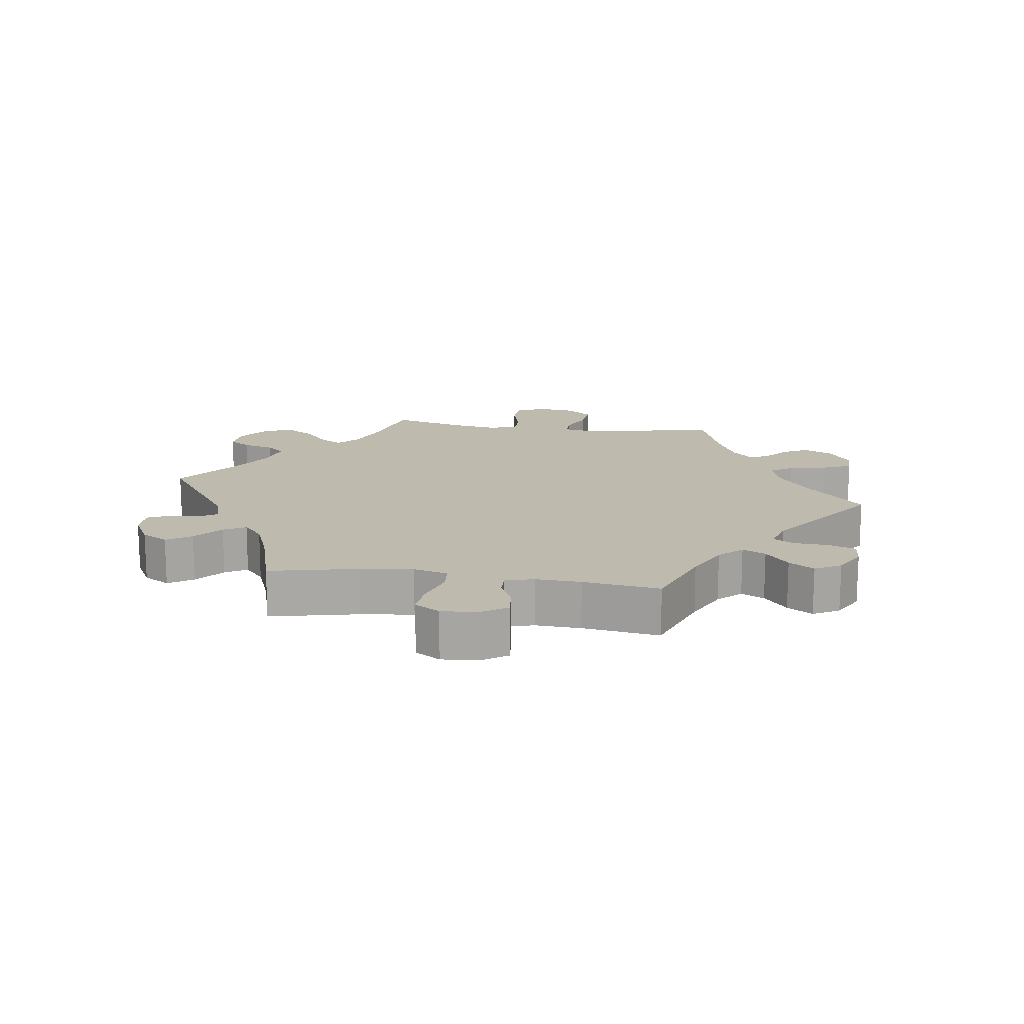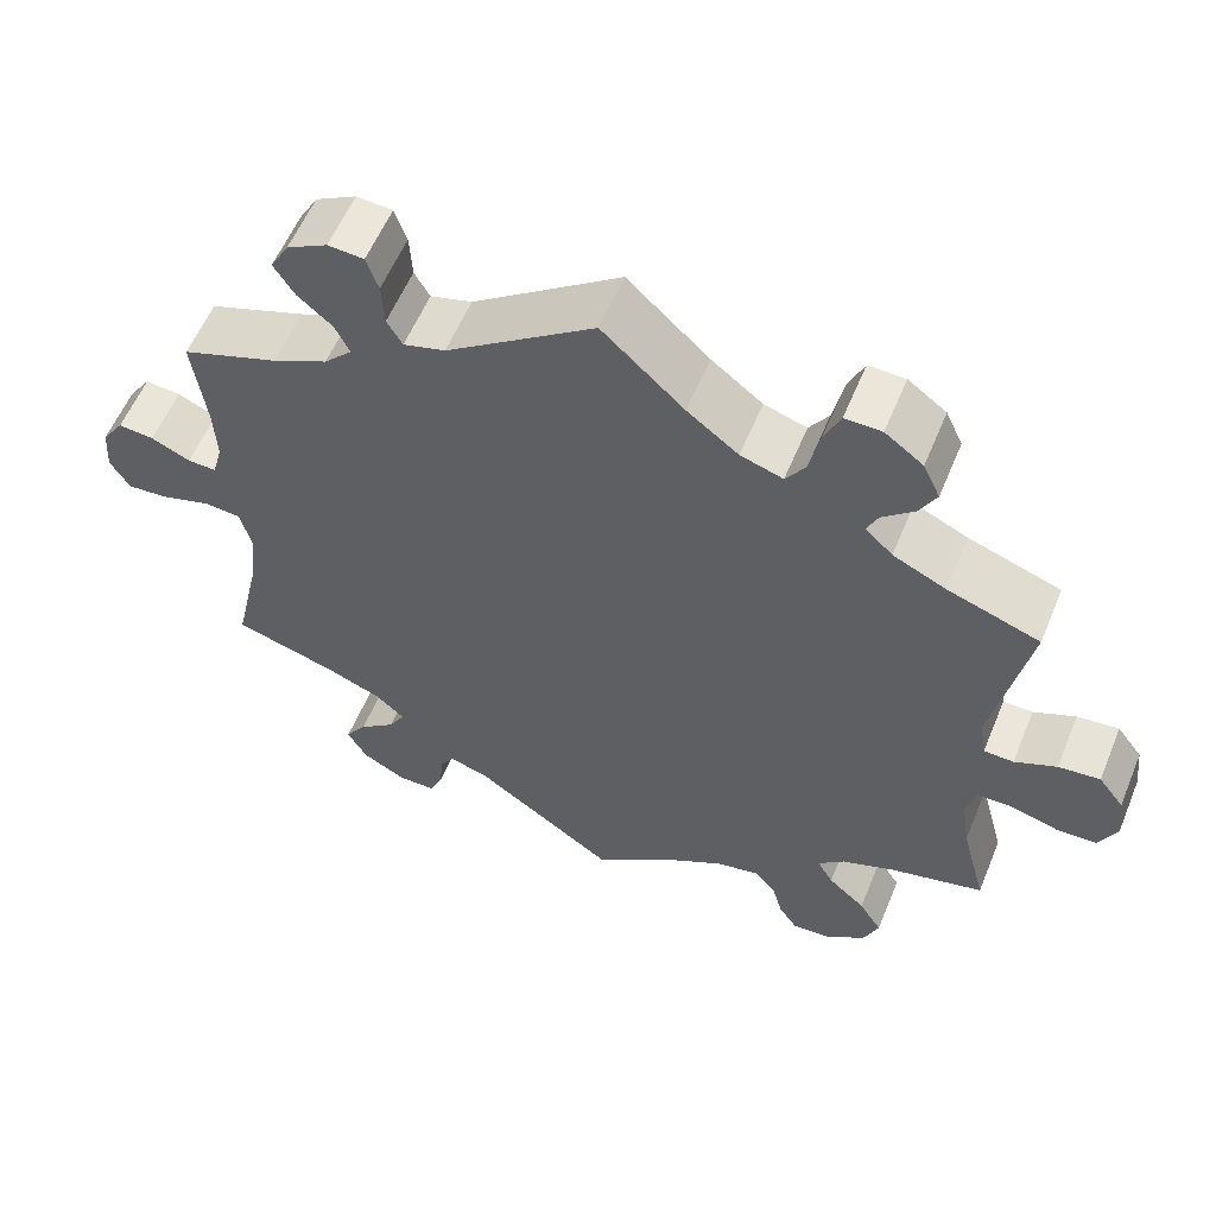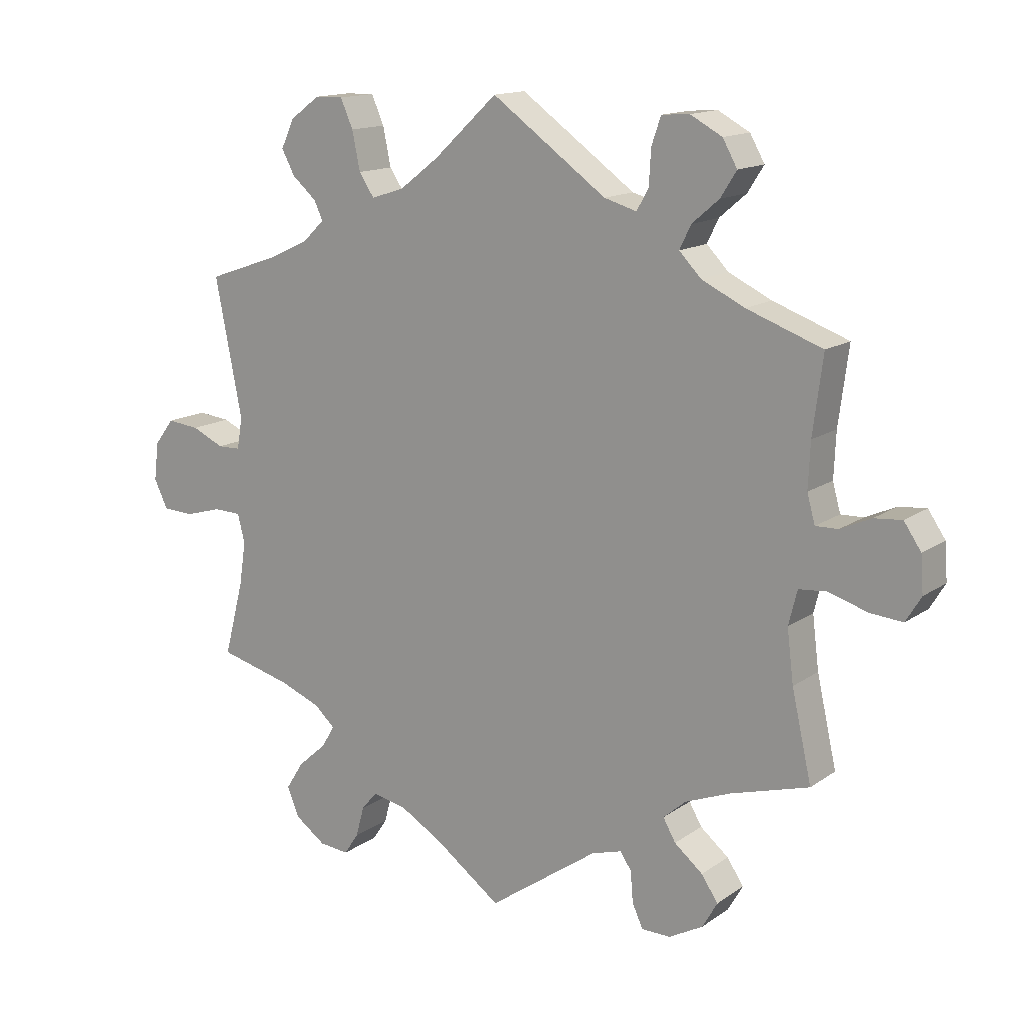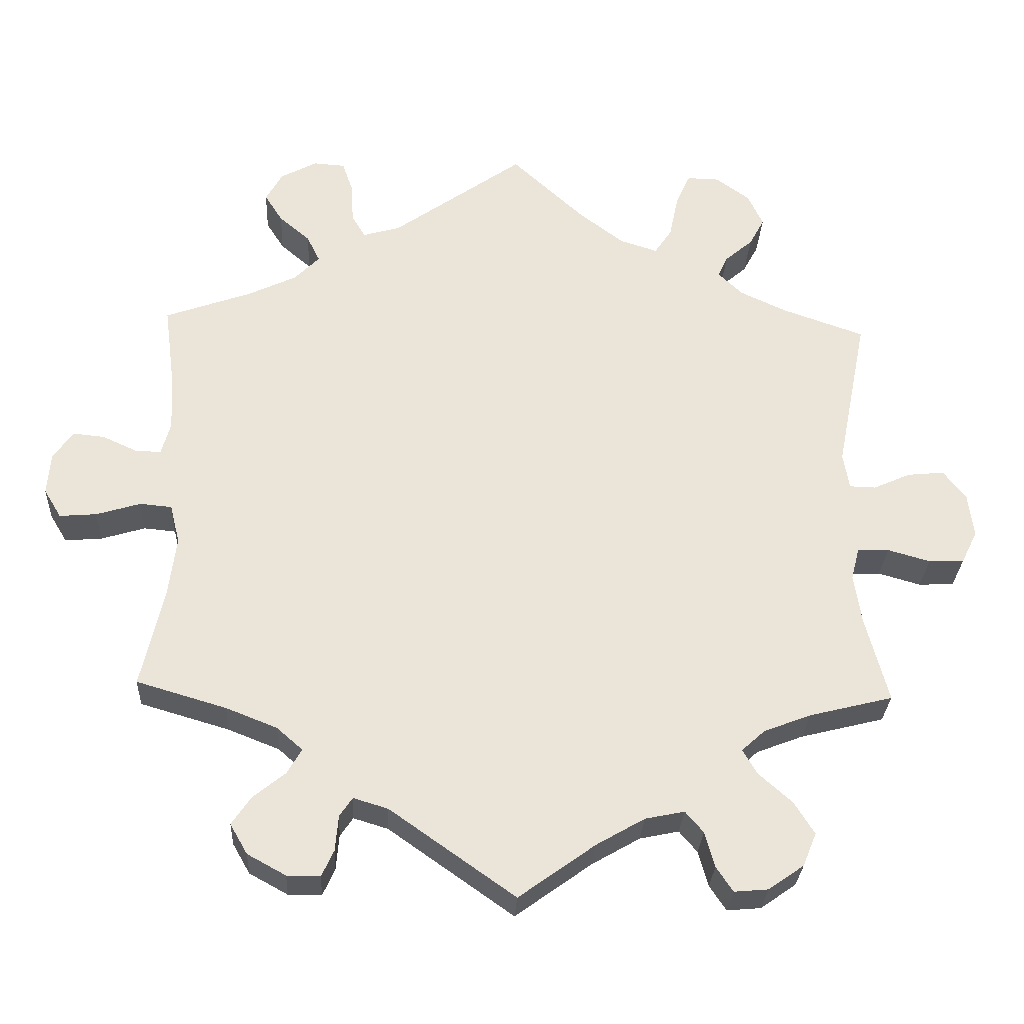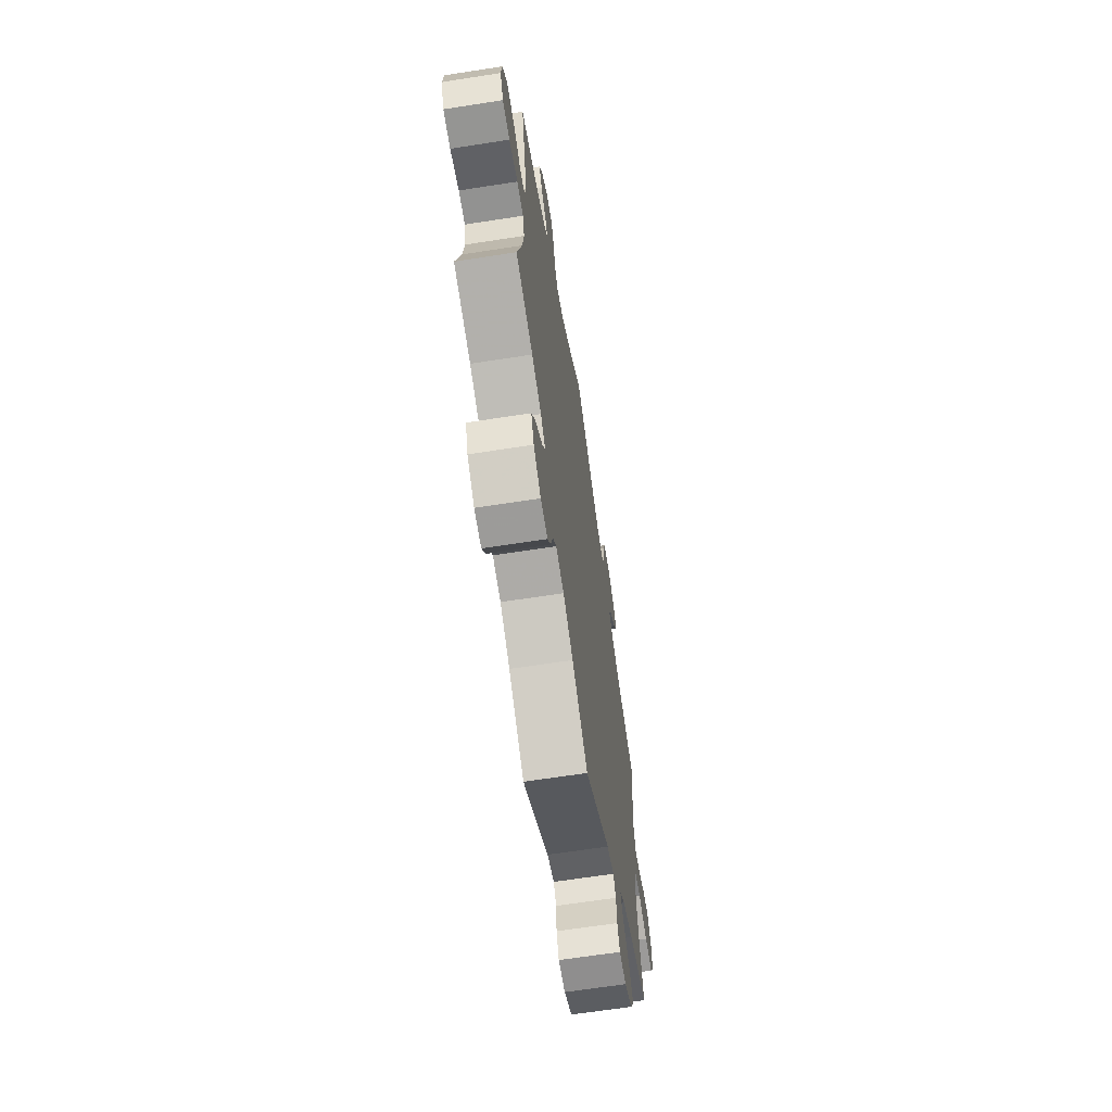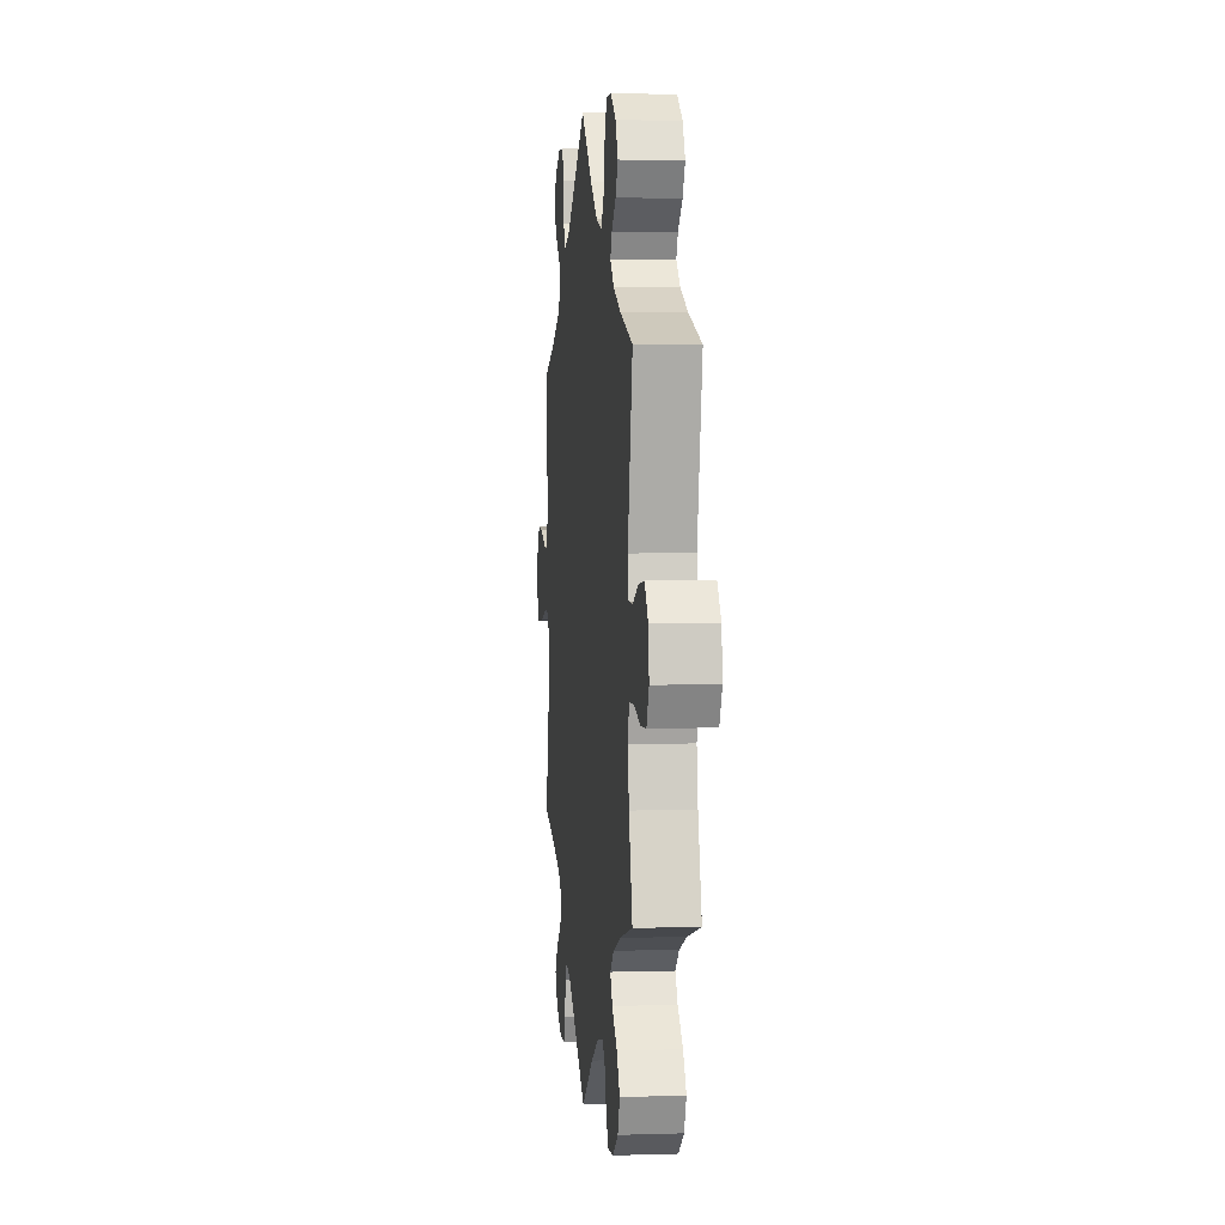
<metadata>
{"format":"obj","ext":"obj","renderer":"f3d","projection":"perspective","resolution":1024,"background":"white","views":[{"elev":15.5,"azim":-81.5,"up":"+Y"},{"elev":57.8,"azim":22.4,"up":"+Z"},{"elev":14.6,"azim":-145.3,"up":"+Z"},{"elev":-29.1,"azim":-2.9,"up":"+Z"},{"elev":-65.0,"azim":98.9,"up":"+Z"},{"elev":2.9,"azim":83.8,"up":"+Z"}]}
</metadata>
<code>
v 0.39 0.07 -0.317
v 0.328 0.07 -0.341
v 0.297 0.07 -0.369
v 0.316 0.07 -0.402
v 0.36 0.07 -0.441
v 0.387 0.07 -0.484
v 0.369 0.07 -0.528
v 0.322 0.07 -0.561
v 0.277 0.07 -0.565
v 0.255 0.07 -0.532
v 0.242 0.07 -0.485
v 0.218 0.07 -0.457
v 0.166 0.07 -0.468
v 0.102 0.07 -0.505
v 0.001 0.07 -0.578
v -0.165 0.07 -0.461
v -0.211 0.07 -0.447
v -0.228 0.07 -0.472
v -0.232 0.07 -0.519
v -0.248 0.07 -0.554
v -0.292 0.07 -0.554
v -0.343 0.07 -0.526
v -0.366 0.07 -0.486
v -0.341 0.07 -0.449
v -0.298 0.07 -0.414
v -0.279 0.07 -0.381
v -0.313 0.07 -0.351
v -0.381 0.07 -0.324
v -0.5 0.07 -0.289
v -0.47 0.07 -0.156
v -0.46 0.07 -0.077
v -0.473 0.07 -0.025
v -0.515 0.07 -0.021
v -0.574 0.07 -0.039
v -0.623 0.07 -0.043
v -0.646 0.07 -0.005
v -0.642 0.07 0.05
v -0.616 0.07 0.088
v -0.574 0.07 0.084
v -0.528 0.07 0.063
v -0.494 0.07 0.062
v -0.482 0.07 0.105
v -0.485 0.07 0.173
v -0.5 0.07 0.289
v -0.386 0.07 0.33
v -0.321 0.07 0.361
v -0.288 0.07 0.395
v -0.305 0.07 0.43
v -0.346 0.07 0.465
v -0.37 0.07 0.503
v -0.348 0.07 0.542
v -0.3 0.07 0.568
v -0.258 0.07 0.565
v -0.244 0.07 0.524
v -0.241 0.07 0.471
v -0.223 0.07 0.44
v -0.174 0.07 0.454
v 0 0.07 0.578
v 0.096 0.07 0.489
v 0.156 0.07 0.443
v 0.206 0.07 0.427
v 0.229 0.07 0.461
v 0.241 0.07 0.519
v 0.26 0.07 0.562
v 0.303 0.07 0.561
v 0.348 0.07 0.528
v 0.368 0.07 0.485
v 0.348 0.07 0.448
v 0.311 0.07 0.416
v 0.298 0.07 0.388
v 0.33 0.07 0.357
v 0.392 0.07 0.328
v 0.501 0.07 0.29
v 0.46 0.07 0.083
v 0.468 0.07 0.035
v 0.503 0.07 0.034
v 0.552 0.07 0.056
v 0.601 0.07 0.061
v 0.631 0.07 0.022
v 0.638 0.07 -0.036
v 0.617 0.07 -0.079
v 0.57 0.07 -0.081
v 0.514 0.07 -0.065
v 0.472 0.07 -0.066
v 0.461 0.07 -0.109
v 0.471 0.07 -0.175
v 0.501 0.07 -0.289
v 0.39 0 -0.317
v 0.328 0 -0.341
v 0.297 0 -0.369
v 0.316 0 -0.402
v 0.36 0 -0.441
v 0.387 0 -0.484
v 0.369 0 -0.528
v 0.322 0 -0.561
v 0.277 0 -0.565
v 0.255 0 -0.532
v 0.242 0 -0.485
v 0.218 0 -0.457
v 0.166 0 -0.468
v 0.102 0 -0.505
v 0.001 0 -0.578
v -0.165 0 -0.461
v -0.211 0 -0.447
v -0.228 0 -0.472
v -0.232 0 -0.519
v -0.248 0 -0.554
v -0.292 0 -0.554
v -0.343 0 -0.526
v -0.366 0 -0.486
v -0.341 0 -0.449
v -0.298 0 -0.414
v -0.279 0 -0.381
v -0.313 0 -0.351
v -0.381 0 -0.324
v -0.5 0 -0.289
v -0.47 0 -0.156
v -0.46 0 -0.077
v -0.473 0 -0.025
v -0.515 0 -0.021
v -0.574 0 -0.039
v -0.623 0 -0.043
v -0.646 0 -0.005
v -0.642 0 0.05
v -0.616 0 0.088
v -0.574 0 0.084
v -0.528 0 0.063
v -0.494 0 0.062
v -0.482 0 0.105
v -0.485 0 0.173
v -0.5 0 0.289
v -0.386 0 0.33
v -0.321 0 0.361
v -0.288 0 0.395
v -0.305 0 0.43
v -0.346 0 0.465
v -0.37 0 0.503
v -0.348 0 0.542
v -0.3 0 0.568
v -0.258 0 0.565
v -0.244 0 0.524
v -0.241 0 0.471
v -0.223 0 0.44
v -0.174 0 0.454
v 0 0 0.578
v 0.096 0 0.489
v 0.156 0 0.443
v 0.206 0 0.427
v 0.229 0 0.461
v 0.241 0 0.519
v 0.26 0 0.562
v 0.303 0 0.561
v 0.348 0 0.528
v 0.368 0 0.485
v 0.348 0 0.448
v 0.311 0 0.416
v 0.298 0 0.388
v 0.33 0 0.357
v 0.392 0 0.328
v 0.501 0 0.29
v 0.46 0 0.083
v 0.468 0 0.035
v 0.503 0 0.034
v 0.552 0 0.056
v 0.601 0 0.061
v 0.631 0 0.022
v 0.638 0 -0.036
v 0.617 0 -0.079
v 0.57 0 -0.081
v 0.514 0 -0.065
v 0.472 0 -0.066
v 0.461 0 -0.109
v 0.471 0 -0.175
v 0.501 0 -0.289
f 86 87 1
f 85 86 1 2
f 84 85 2 3
f 80 81 82 83
f 80 83 84
f 79 80 84
f 76 77 78 79
f 75 76 79 84
f 74 75 84 3
f 72 73 74 3
f 66 67 68 69
f 66 69 70
f 65 66 70
f 62 63 64 65
f 61 62 65 70
f 60 61 70 71
f 57 58 59
f 56 57 59 60
f 52 53 54 55
f 52 55 56
f 51 52 56
f 48 49 50 51
f 47 48 51 56
f 46 47 56 60
f 43 44 45
f 42 43 45 46
f 41 42 46 60
f 37 38 39 40
f 37 40 41
f 36 37 41
f 33 34 35 36
f 32 33 36 41
f 31 32 41 60
f 28 29 30
f 27 28 30 31
f 26 27 31 60
f 22 23 24 25
f 22 25 26
f 18 19 20 21
f 17 18 21 22
f 14 15 16
f 13 14 16 17
f 12 13 17
f 8 9 10 11
f 8 11 12
f 7 8 12
f 4 5 6 7
f 3 4 7 12
f 71 72 3 12
f 17 22 26 60
f 12 17 60 71
f 88 174 173
f 89 88 173 172
f 90 89 172 171
f 170 169 168 167
f 171 170 167
f 171 167 166
f 166 165 164 163
f 171 166 163 162
f 90 171 162 161
f 90 161 160 159
f 156 155 154 153
f 157 156 153
f 157 153 152
f 152 151 150 149
f 157 152 149 148
f 158 157 148 147
f 146 145 144
f 147 146 144 143
f 142 141 140 139
f 143 142 139
f 143 139 138
f 138 137 136 135
f 143 138 135 134
f 147 143 134 133
f 132 131 130
f 133 132 130 129
f 147 133 129 128
f 127 126 125 124
f 128 127 124
f 128 124 123
f 123 122 121 120
f 128 123 120 119
f 147 128 119 118
f 117 116 115
f 118 117 115 114
f 147 118 114 113
f 112 111 110 109
f 113 112 109
f 108 107 106 105
f 109 108 105 104
f 103 102 101
f 104 103 101 100
f 104 100 99
f 98 97 96 95
f 99 98 95
f 99 95 94
f 94 93 92 91
f 99 94 91 90
f 99 90 159 158
f 147 113 109 104
f 158 147 104 99
f 1 88 89 2
f 2 89 90 3
f 3 90 91 4
f 4 91 92 5
f 5 92 93 6
f 6 93 94 7
f 7 94 95 8
f 8 95 96 9
f 9 96 97 10
f 10 97 98 11
f 11 98 99 12
f 12 99 100 13
f 13 100 101 14
f 14 101 102 15
f 15 102 103 16
f 16 103 104 17
f 17 104 105 18
f 18 105 106 19
f 19 106 107 20
f 20 107 108 21
f 21 108 109 22
f 22 109 110 23
f 23 110 111 24
f 24 111 112 25
f 25 112 113 26
f 26 113 114 27
f 27 114 115 28
f 28 115 116 29
f 29 116 117 30
f 30 117 118 31
f 31 118 119 32
f 32 119 120 33
f 33 120 121 34
f 34 121 122 35
f 35 122 123 36
f 36 123 124 37
f 37 124 125 38
f 38 125 126 39
f 39 126 127 40
f 40 127 128 41
f 41 128 129 42
f 42 129 130 43
f 43 130 131 44
f 44 131 132 45
f 45 132 133 46
f 46 133 134 47
f 47 134 135 48
f 48 135 136 49
f 49 136 137 50
f 50 137 138 51
f 51 138 139 52
f 52 139 140 53
f 53 140 141 54
f 54 141 142 55
f 55 142 143 56
f 56 143 144 57
f 57 144 145 58
f 58 145 146 59
f 59 146 147 60
f 60 147 148 61
f 61 148 149 62
f 62 149 150 63
f 63 150 151 64
f 64 151 152 65
f 65 152 153 66
f 66 153 154 67
f 67 154 155 68
f 68 155 156 69
f 69 156 157 70
f 70 157 158 71
f 71 158 159 72
f 72 159 160 73
f 73 160 161 74
f 74 161 162 75
f 75 162 163 76
f 76 163 164 77
f 77 164 165 78
f 78 165 166 79
f 79 166 167 80
f 80 167 168 81
f 81 168 169 82
f 82 169 170 83
f 83 170 171 84
f 84 171 172 85
f 85 172 173 86
f 86 173 174 87
f 87 174 88 1

</code>
